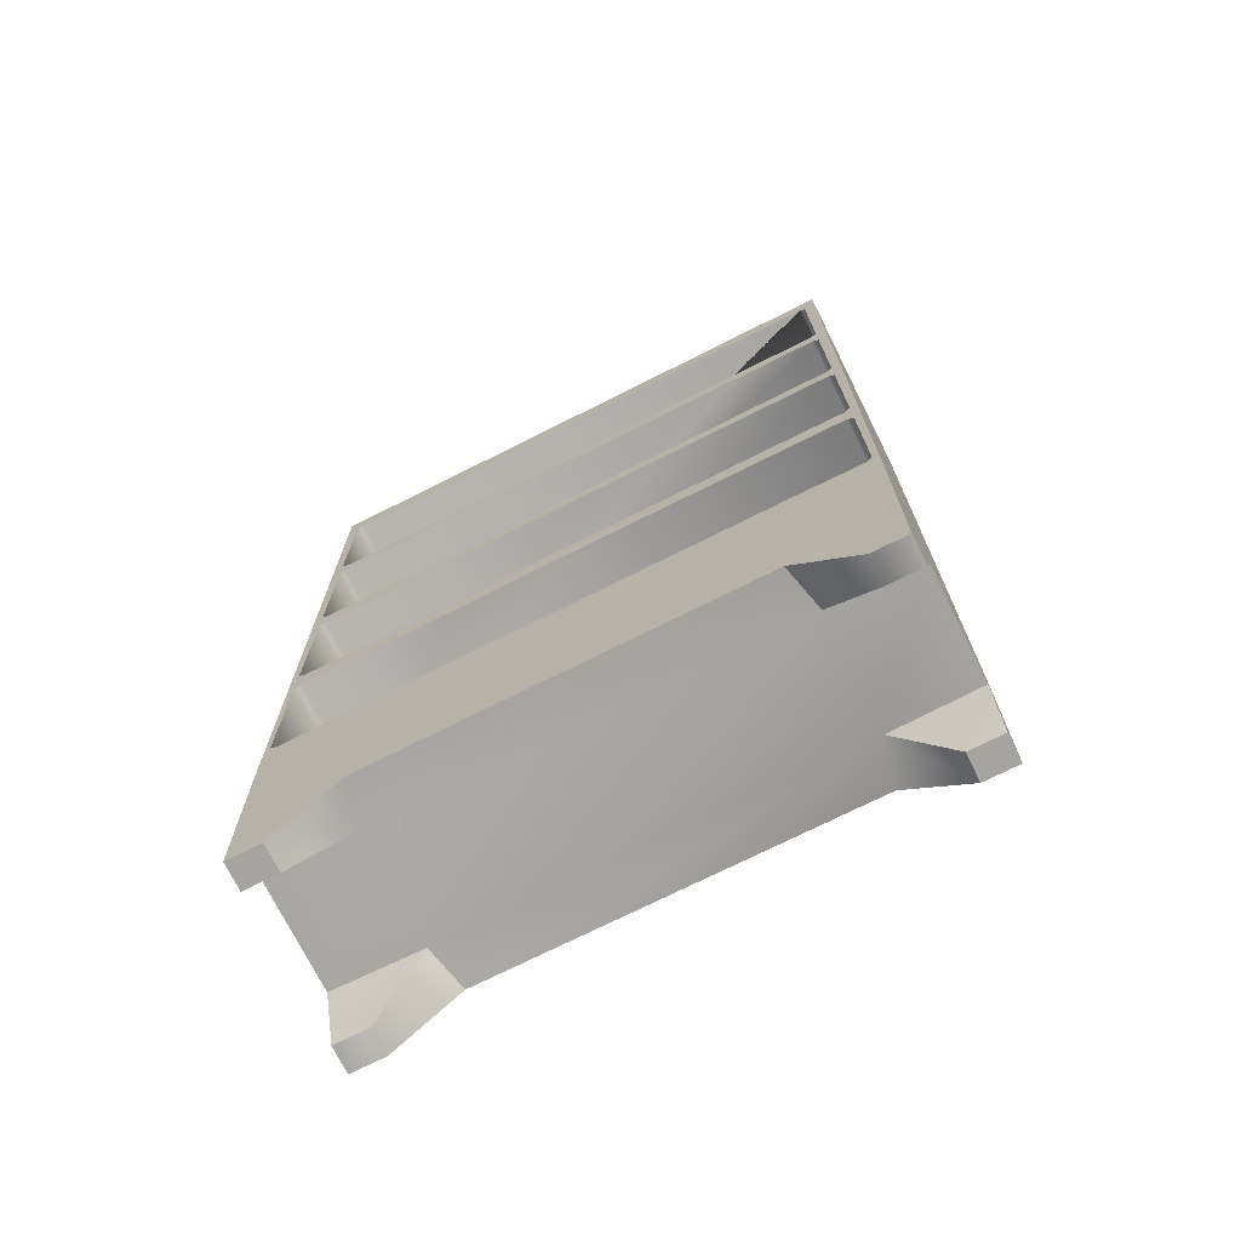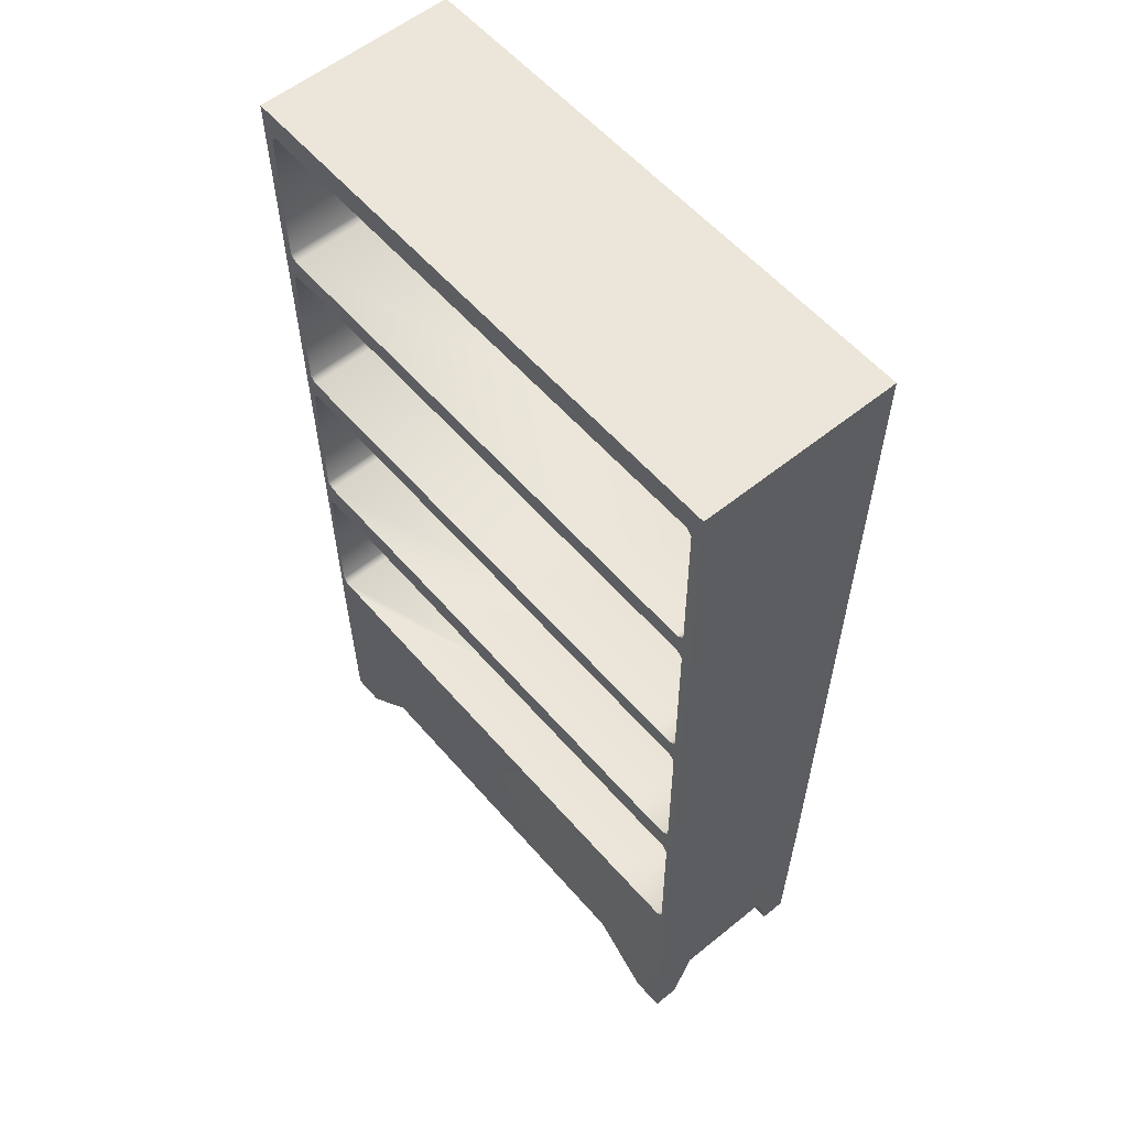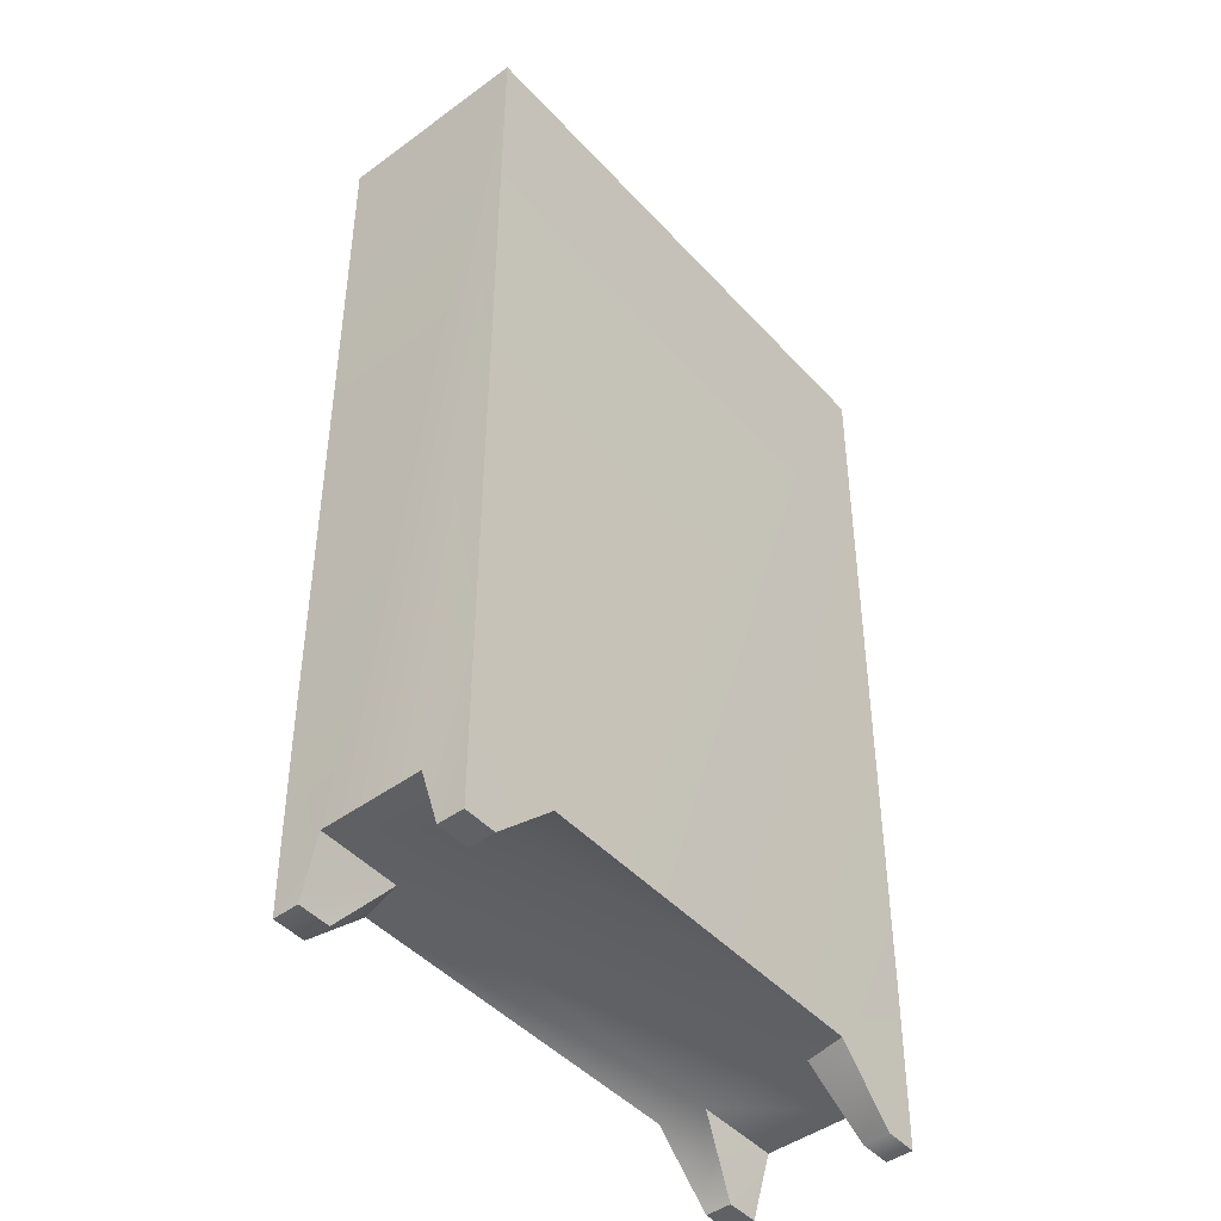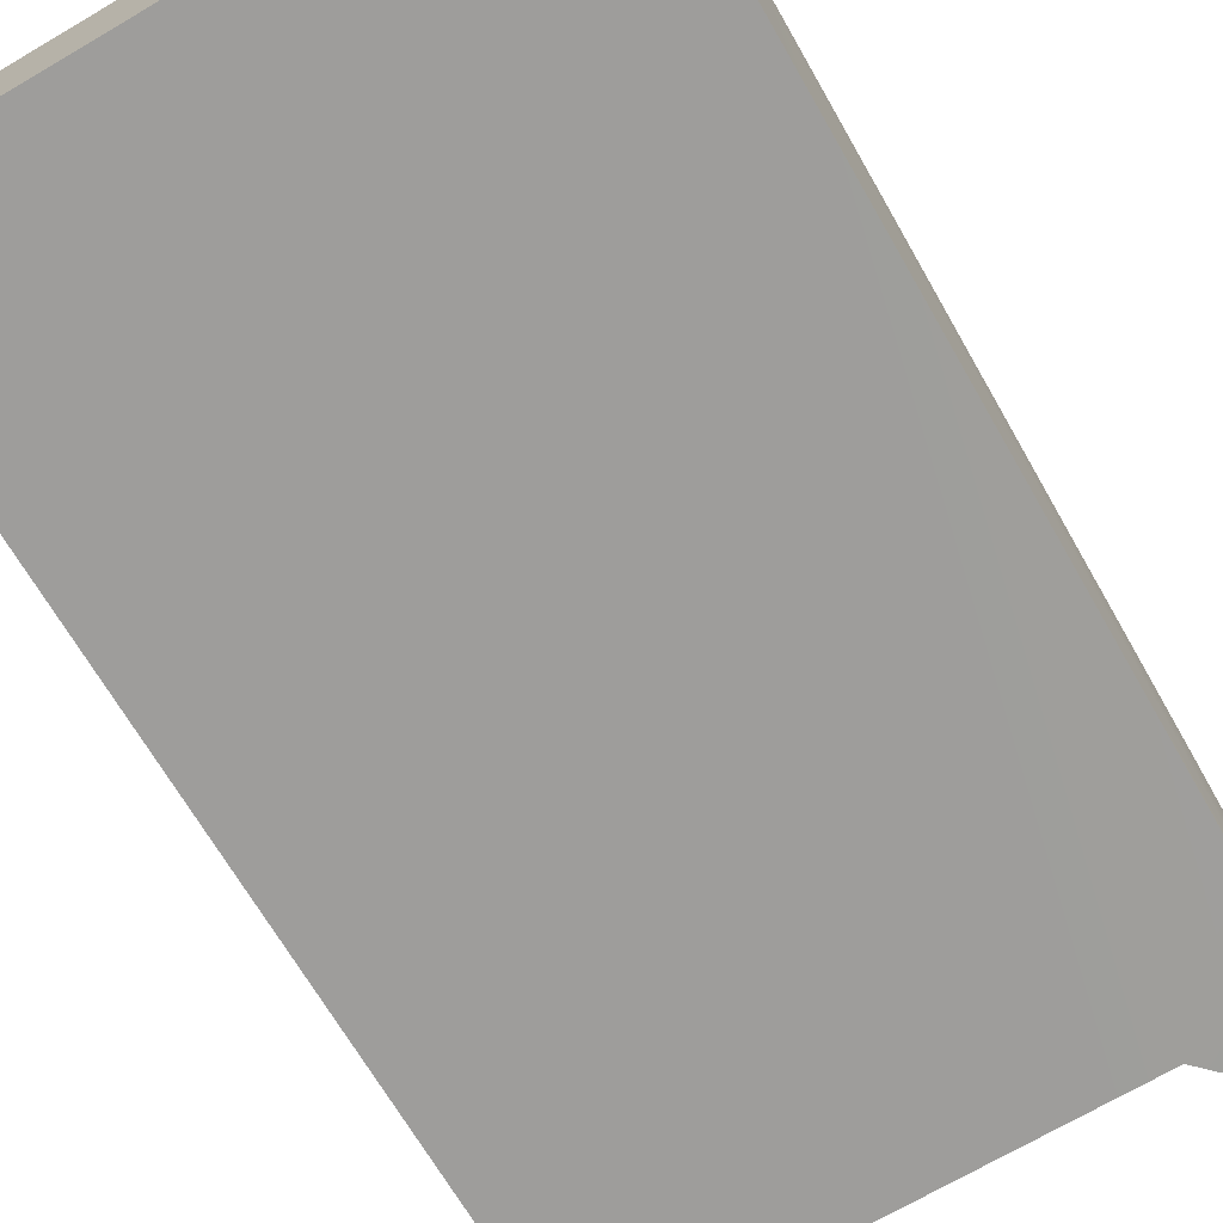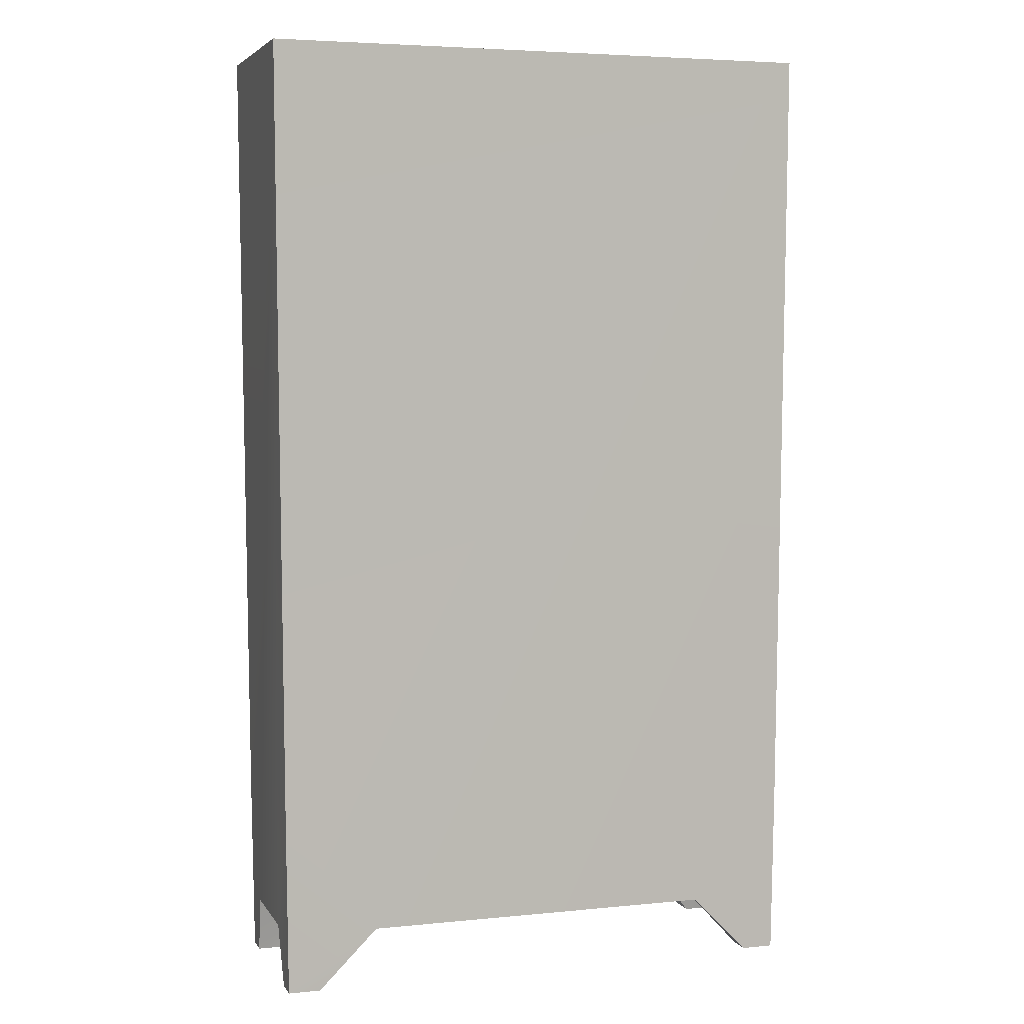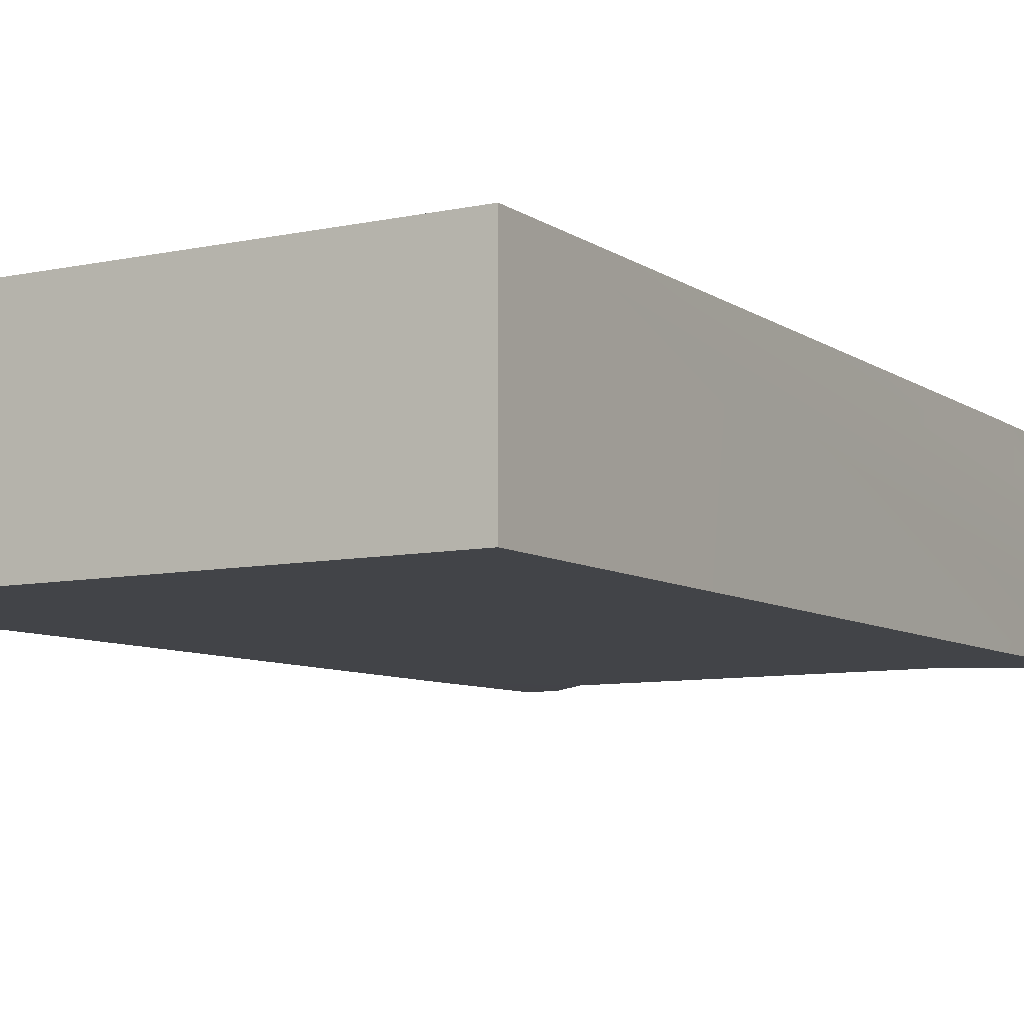
<metadata>
{"format":"obj","ext":"obj","renderer":"f3d","projection":"perspective","resolution":1024,"background":"white","views":[{"elev":-73.5,"azim":26.6,"up":"+Y"},{"elev":56.8,"azim":49.8,"up":"+Y"},{"elev":-46.5,"azim":129.8,"up":"+Y"},{"elev":-70.9,"azim":-149.7,"up":"+Z"},{"elev":4.7,"azim":162.1,"up":"+Y"},{"elev":-8.2,"azim":-149.1,"up":"+Z"}]}
</metadata>
<code>
v  -331.8 13.6 187.1
v  -416.4 13.6 187.1
v  -416.4 13.6 163.3
v  -331.8 13.6 163.3
v  -414.1 13.12 153.8
v  -334.1 13.12 153.8
v  -313 13.12 186.6
v  -313 13.12 163.8
v  -334.1 13.12 196.6
v  -414.1 13.12 196.6
v  -435.2 13.12 163.8
v  -435.2 13.12 186.6
v  -427.5 -0.3344 160
v  -436.6 215.5 152.7
v  -320.7 -0.3344 154.1
v  -320.7 -0.3344 160
v  -311.6 215.5 152.7
v  -313.4 -0.3344 190.4
v  -320.7 -0.3344 190.4
v  -329.9 51.1 196.8
v  -394.9 51.1 196.8
v  -427.5 -0.3344 196.2
v  -427.5 -0.3344 190.4
v  -436.6 215.5 197.7
v  -434.8 -0.3344 160
v  -427.5 -0.3344 154.1
v  -313 38.12 153.8
v  -435.2 38.12 153.8
v  -313.4 -0.3344 154.1
v  -313.4 -0.3344 160
v  -313 38.12 196.6
v  -313.4 -0.3344 196.2
v  -320.7 -0.3344 196.2
v  -426.2 51.1 196.7
v  -435.2 38.12 196.6
v  -311.6 215.5 197.7
v  -314.2 192.3 197.6
v  -314.2 175.1 197.5
v  -315.5 173.7 197.5
v  -316.3 173.7 197.5
v  -316.8 169 197.4
v  -314.9 174.4 197.5
v  -315.5 169 197.4
v  -314.9 168.3 197.4
v  -314.2 167.7 197.4
v  -314.2 134.6 197.2
v  -315.5 133.2 197.2
v  -320.7 133.2 197.2
v  -321.3 128.6 197.2
v  -315.5 128.6 197.2
v  -314.9 133.9 197.2
v  -314.9 127.9 197.2
v  -314.2 127.3 197.2
v  -314.2 94.18 197
v  -315.5 92.85 197
v  -325.2 92.85 197
v  -325.9 86.83 197
v  -315.5 86.83 196.9
v  -314.9 93.52 197
v  -314.9 86.17 196.9
v  -314.2 85.51 196.9
v  -314.2 52.42 196.7
v  -314.9 51.76 196.7
v  -315.5 51.1 196.7
v  -434.8 -0.3344 196.2
v  -434.8 -0.3344 190.4
v  -434.8 -0.3344 154.1
v  -432.9 51.1 196.7
v  -433.5 51.76 196.7
v  -434.2 52.42 196.7
v  -432.9 86.83 196.9
v  -401.3 86.83 196.9
v  -397.1 92.85 196.9
v  -432.9 92.85 196.9
v  -433.5 86.17 196.9
v  -434.2 85.51 196.9
v  -433.5 93.52 196.9
v  -434.2 94.18 196.9
v  -432.9 128.6 197.2
v  -372.2 128.6 197.2
v  -368.9 133.2 197.2
v  -432.9 133.2 197.2
v  -433.5 127.9 197.2
v  -434.2 127.3 197.1
v  -433.5 133.9 197.2
v  -434.2 134.6 197.2
v  -434.2 167.7 197.4
v  -432.9 169 197.4
v  -344 169 197.4
v  -340.7 173.7 197.4
v  -432.9 173.7 197.4
v  -433.5 168.3 197.4
v  -433.5 174.4 197.4
v  -434.2 175.1 197.4
v  -432.9 209.5 197.7
v  -315.8 209.5 197.7
v  -433.5 208.8 197.7
v  -434.2 208.1 197.6
v  -314.7 209.5 197.7
v  -315.5 209.5 197.7
v  -314.9 208.8 197.7
v  -314.2 208.1 197.7
v  -314.2 208.1 158.6
v  -314.2 175.1 158.6
v  -332.8 173.7 197.5
v  -315.5 173.7 158.6
v  -432.9 173.7 158.6
v  -335.2 169 197.4
v  -432.9 169 158.6
v  -315.5 169 158.6
v  -314.2 167.7 158.6
v  -314.2 134.6 158.6
v  -353.3 133.2 197.2
v  -315.5 133.2 158.6
v  -432.9 133.2 158.6
v  -355.6 128.6 197.2
v  -432.9 128.6 158.6
v  -315.5 128.6 158.6
v  -314.2 127.3 158.6
v  -314.2 94.18 158.6
v  -373.8 92.85 197
v  -315.5 92.85 158.6
v  -432.9 92.85 158.6
v  -376.8 86.83 197
v  -434.2 94.18 158.6
v  -434.2 127.3 158.6
v  -434.2 134.6 158.6
v  -434.2 167.7 158.6
v  -434.2 175.1 158.6
v  -434.2 208.1 158.6
v  -432.9 209.5 158.6
v  -315.5 209.5 158.6
v  -314.9 174.4 158.6
v  -314.9 208.8 158.6
v  -433.5 208.8 158.6
v  -433.5 174.4 158.6
v  -314.9 133.9 158.6
v  -314.9 168.3 158.6
v  -433.5 168.3 158.6
v  -433.5 133.9 158.6
v  -314.9 93.52 158.6
v  -314.9 127.9 158.6
v  -433.5 127.9 158.6
v  -433.5 93.52 158.6
v  -315.5 51.1 158.6
v  -432.9 51.1 158.6
v  -434.2 52.42 158.6
v  -434.2 85.51 158.6
v  -314.9 51.76 158.6
v  -314.2 52.42 158.6
v  -314.2 85.51 158.6
v  -314.9 86.17 158.6
v  -315.5 86.83 158.6
v  -432.9 86.83 158.6
v  -433.5 86.17 158.6
v  -433.5 51.76 158.6
g cupboard
f 1 2 3
f 3 4 1
f 5 6 4
f 4 3 5
f 7 1 4
f 4 8 7
f 9 10 2
f 2 1 9
f 11 3 2
f 2 12 11
f 5 3 13
f 6 5 14
f 4 6 15
f 8 4 16
f 7 8 17
f 1 7 18
f 9 1 19
f 9 20 21
f 21 10 9
f 2 10 22
f 12 2 23
f 11 12 24
f 3 11 25
f 5 13 26
f 3 25 13
f 27 6 14
f 5 28 14
f 4 15 16
f 6 29 15
f 8 16 30
f 31 7 17
f 8 27 17
f 1 18 19
f 7 32 18
f 9 19 33
f 10 21 34
f 34 35 10
f 31 36 37
f 31 37 38
f 39 40 41
f 42 39 41
f 38 42 41
f 38 41 43
f 38 43 44
f 38 44 45
f 31 38 45
f 31 45 46
f 47 48 49
f 47 49 50
f 51 47 50
f 46 51 50
f 46 50 52
f 46 52 53
f 46 53 54
f 31 46 54
f 55 56 57
f 55 57 58
f 59 55 58
f 54 59 58
f 54 58 60
f 54 60 61
f 31 54 61
f 31 61 62
f 9 31 62
f 9 62 63
f 9 63 64
f 9 64 20
f 2 22 23
f 10 65 22
f 12 23 66
f 28 11 24
f 12 35 24
f 11 67 25
f 28 5 26
f 67 26 13
f 13 25 67
f 27 14 17
f 6 27 29
f 28 24 14
f 15 29 30
f 30 16 15
f 27 8 30
f 31 17 36
f 7 31 32
f 32 33 19
f 19 18 32
f 31 9 33
f 35 34 68
f 35 68 69
f 35 69 70
f 71 72 73
f 71 73 74
f 75 71 74
f 76 75 74
f 76 74 77
f 76 77 78
f 79 80 81
f 79 81 82
f 83 79 82
f 84 83 82
f 84 82 85
f 84 85 86
f 84 86 87
f 88 89 90
f 88 90 91
f 92 88 91
f 87 92 91
f 87 91 93
f 87 93 94
f 95 96 36
f 95 36 24
f 97 95 24
f 98 97 24
f 94 98 24
f 87 94 24
f 84 87 24
f 78 84 24
f 76 78 24
f 70 76 24
f 35 70 24
f 10 35 65
f 99 100 101
f 36 99 101
f 36 101 102
f 37 36 102
f 37 102 103
f 37 103 104
f 38 37 104
f 90 105 40
f 40 39 106
f 90 40 106
f 91 90 106
f 91 106 107
f 41 40 105
f 105 108 41
f 43 41 108
f 89 88 109
f 108 89 109
f 43 108 109
f 43 109 110
f 45 111 112
f 112 46 45
f 81 113 48
f 48 47 114
f 81 48 114
f 82 81 114
f 82 114 115
f 49 48 113
f 113 116 49
f 50 49 116
f 80 79 117
f 116 80 117
f 50 116 117
f 50 117 118
f 53 119 120
f 120 54 53
f 73 121 56
f 56 55 122
f 73 56 122
f 74 73 122
f 74 122 123
f 57 56 121
f 121 124 57
f 22 65 66
f 66 23 22
f 35 12 66
f 11 28 67
f 28 26 67
f 36 17 14
f 14 24 36
f 27 30 29
f 31 33 32
f 124 121 73
f 73 72 124
f 78 125 126
f 126 84 78
f 116 113 81
f 81 80 116
f 86 127 128
f 128 87 86
f 108 105 90
f 90 89 108
f 94 129 130
f 130 98 94
f 96 95 131
f 99 96 131
f 100 99 131
f 100 131 132
f 99 36 96
f 35 66 65
f 133 104 103
f 106 133 103
f 134 132 131
f 103 134 131
f 135 130 129
f 131 135 129
f 103 131 129
f 106 103 129
f 106 129 136
f 106 136 107
f 137 112 111
f 114 137 111
f 138 110 109
f 111 138 109
f 139 128 127
f 109 139 127
f 111 109 127
f 114 111 127
f 114 127 140
f 114 140 115
f 141 120 119
f 122 141 119
f 142 118 117
f 119 142 117
f 143 126 125
f 117 143 125
f 119 117 125
f 122 119 125
f 122 125 144
f 122 144 123
f 34 21 20
f 20 64 145
f 34 20 145
f 68 34 145
f 68 145 146
f 70 147 148
f 148 76 70
f 149 150 151
f 145 149 151
f 152 153 154
f 151 152 154
f 155 148 147
f 154 155 147
f 151 154 147
f 145 151 147
f 145 147 156
f 145 156 146
f 61 151 150
f 150 62 61
f 58 57 124
f 72 71 154
f 124 72 154
f 58 124 154
f 58 154 153
f 103 102 101
f 101 134 103
f 38 104 133
f 133 42 38
f 106 39 42
f 42 133 106
f 91 107 136
f 136 93 91
f 109 88 92
f 92 139 109
f 43 110 138
f 138 44 43
f 111 45 44
f 44 138 111
f 46 112 137
f 137 51 46
f 114 47 51
f 51 137 114
f 82 115 140
f 140 85 82
f 117 79 83
f 83 143 117
f 50 118 142
f 142 52 50
f 119 53 52
f 52 142 119
f 54 120 141
f 141 59 54
f 122 55 59
f 59 141 122
f 74 123 144
f 144 77 74
f 125 78 77
f 77 144 125
f 84 126 143
f 143 83 84
f 127 86 85
f 85 140 127
f 87 128 139
f 139 92 87
f 129 94 93
f 93 136 129
f 98 130 135
f 135 97 98
f 131 95 97
f 97 135 131
f 100 132 134
f 134 101 100
f 145 64 63
f 63 149 145
f 68 146 156
f 156 69 68
f 147 70 69
f 69 156 147
f 76 148 155
f 155 75 76
f 151 61 60
f 60 152 151
f 62 150 149
f 149 63 62
f 154 71 75
f 75 155 154
f 58 153 152
f 152 60 58

</code>
